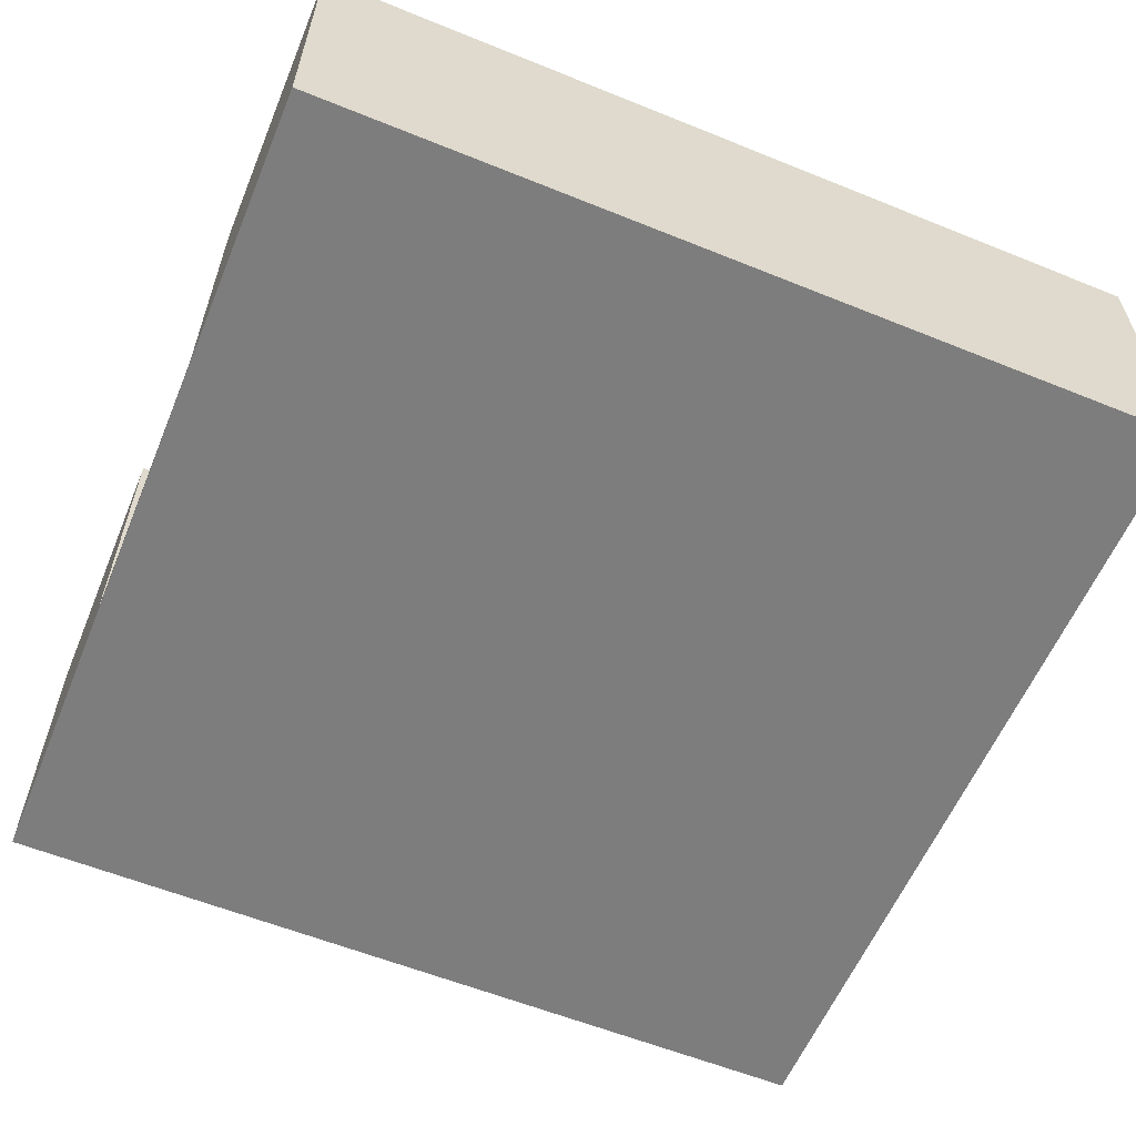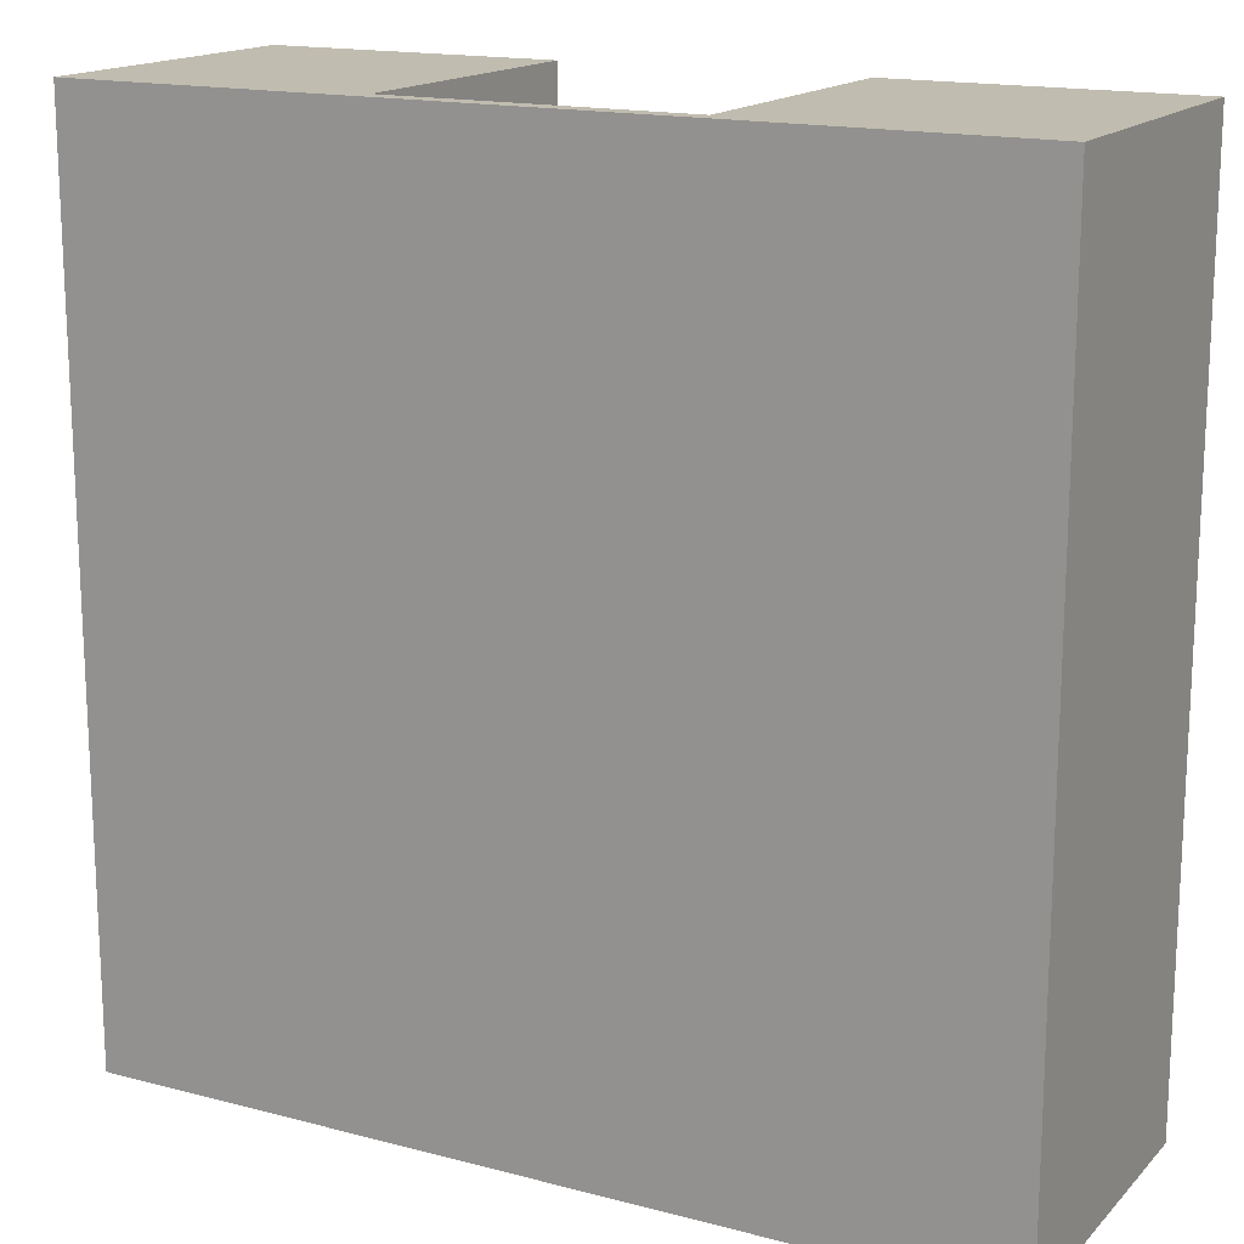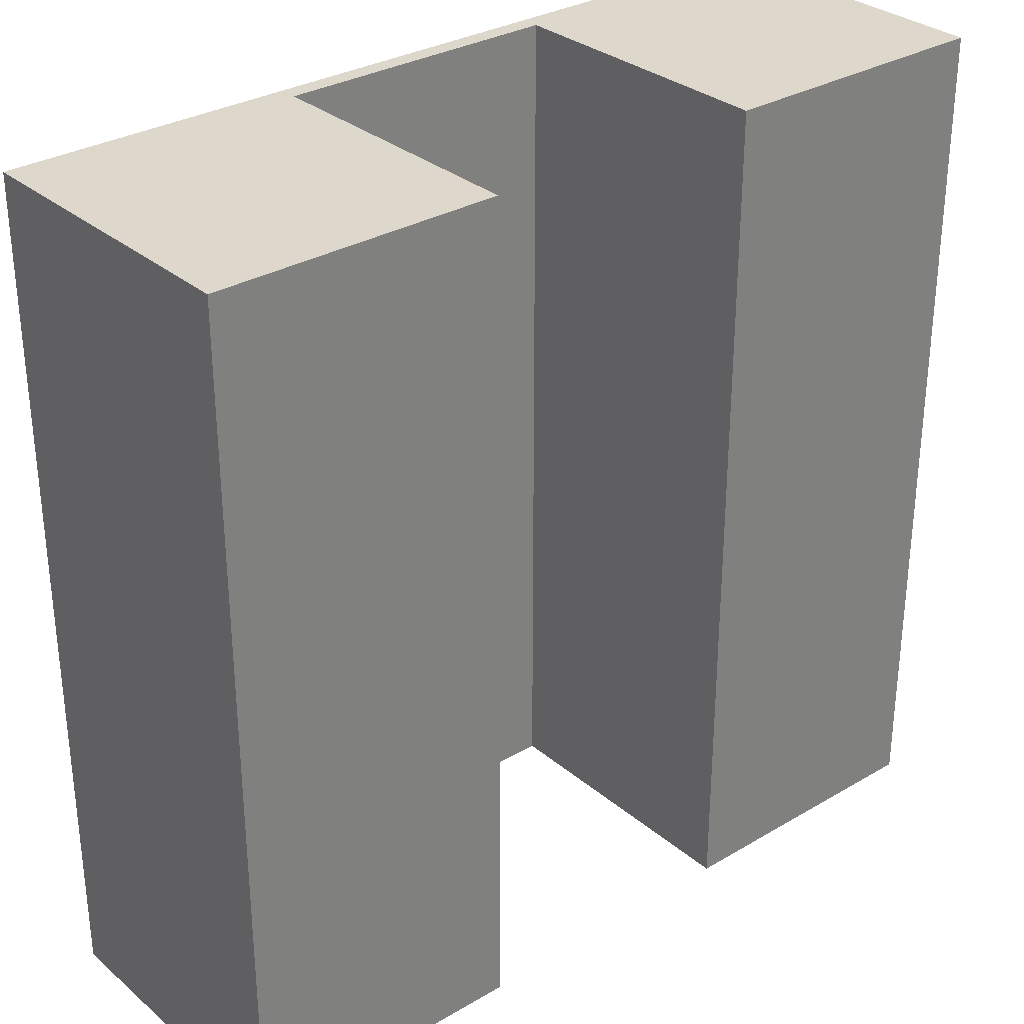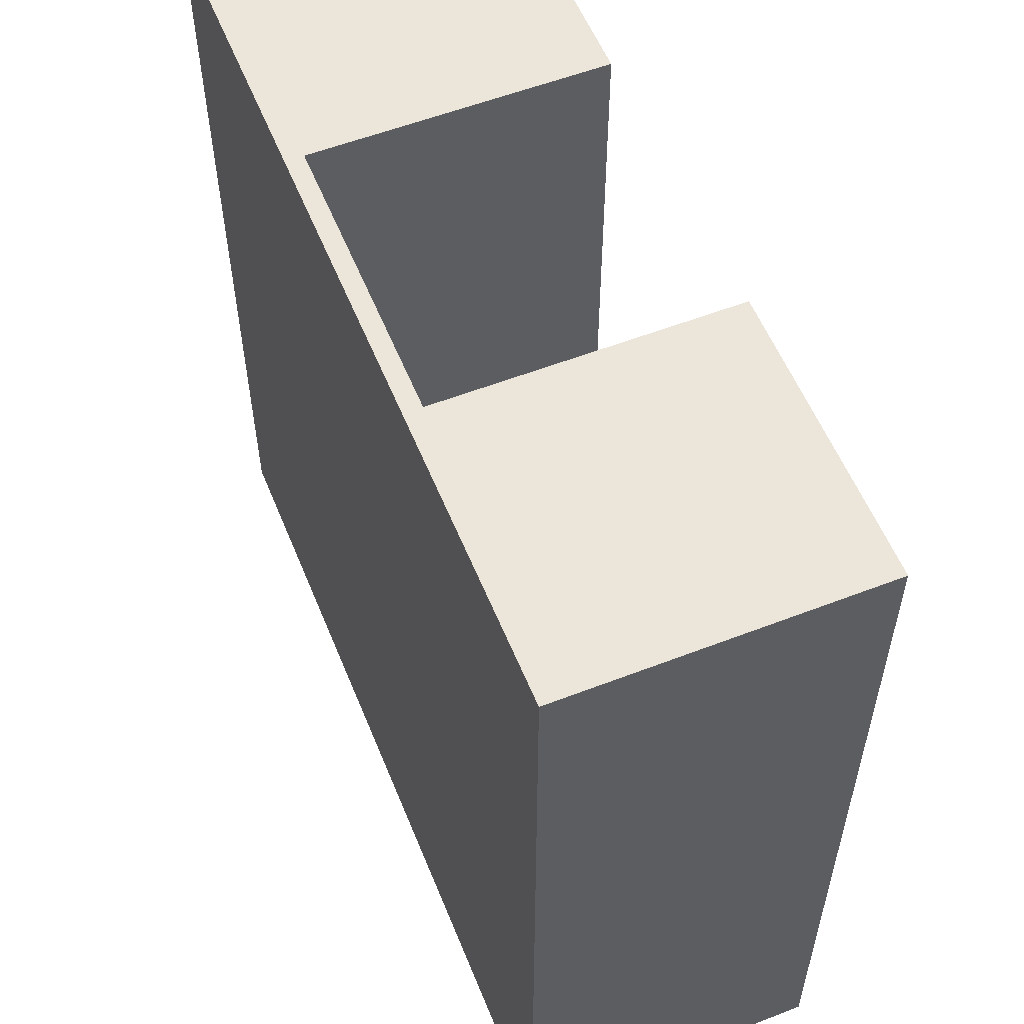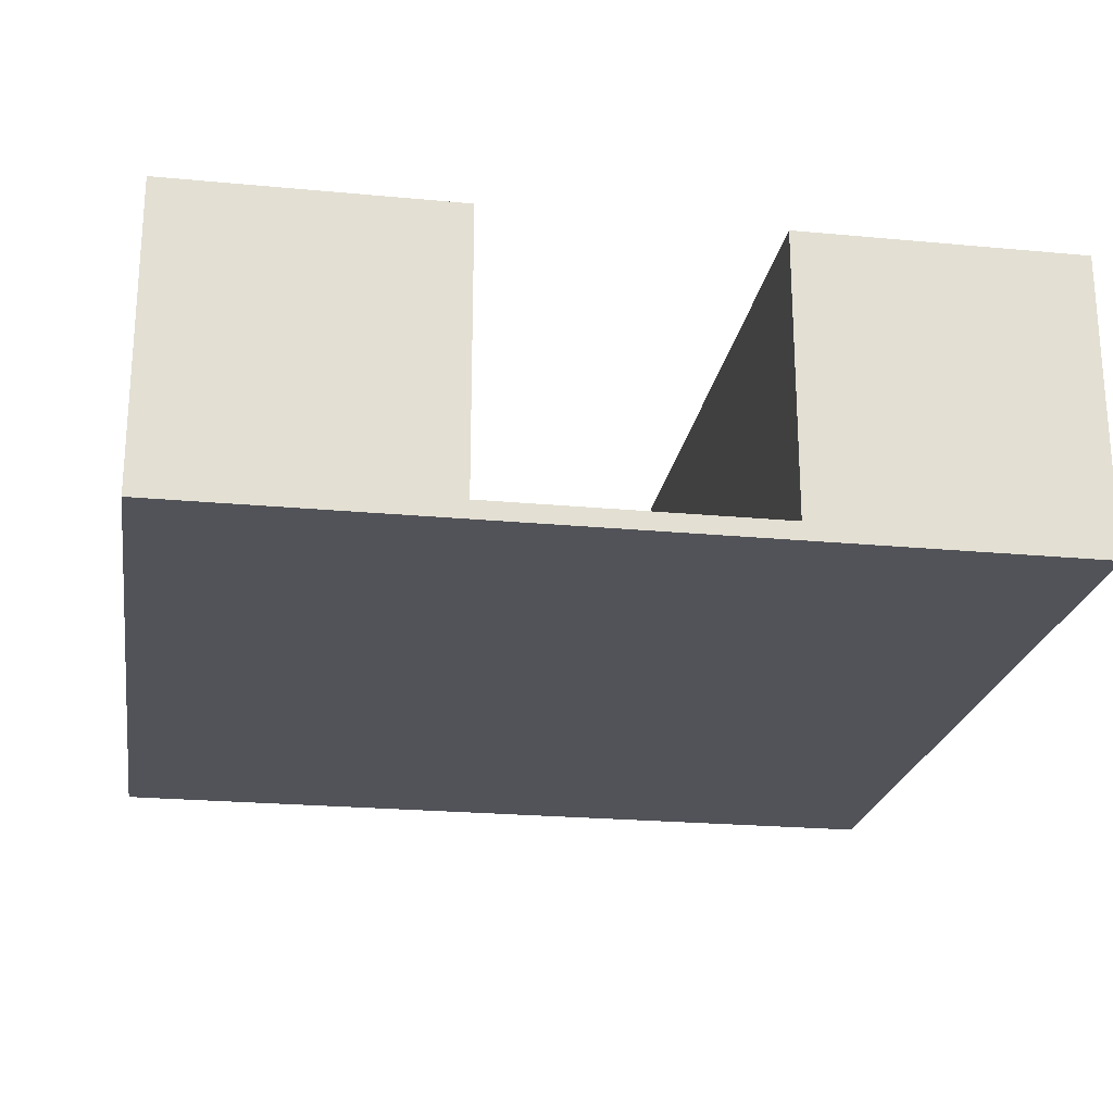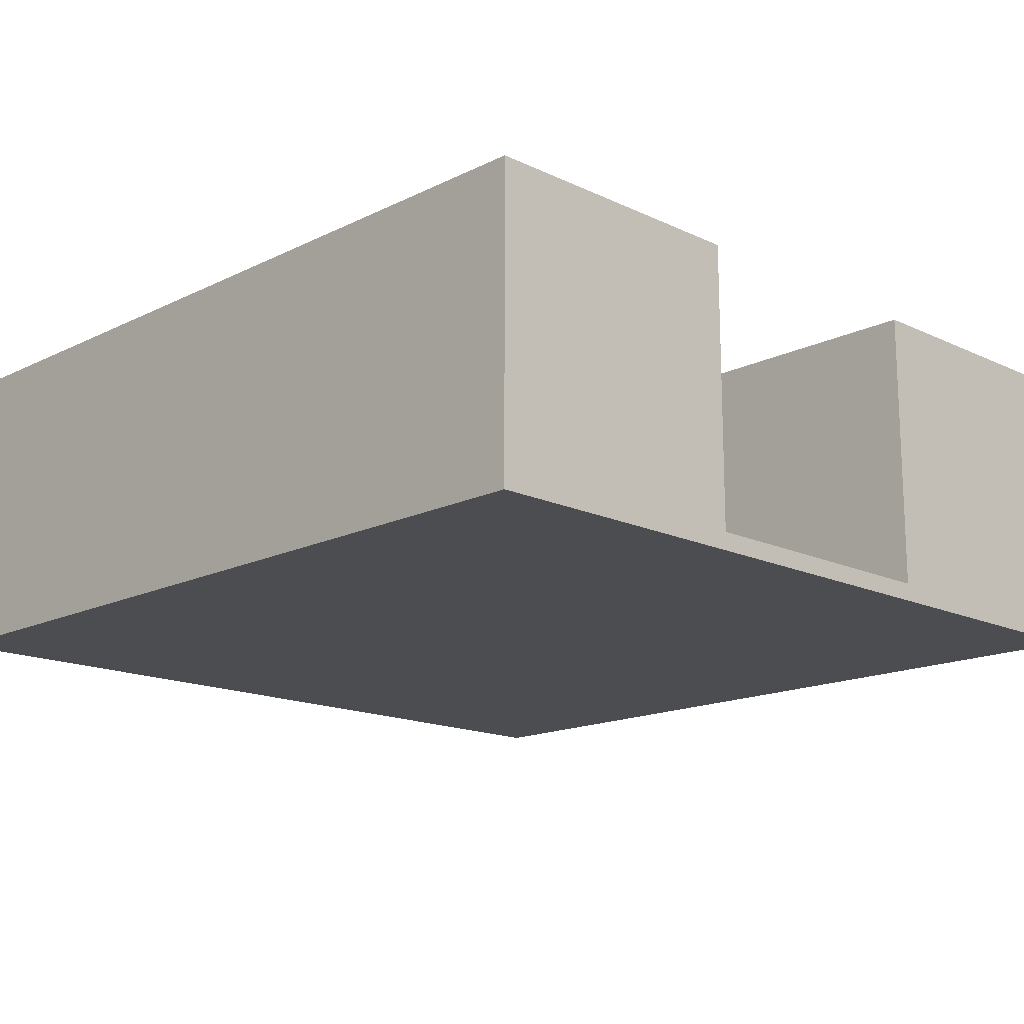
<metadata>
{"format":"obj","ext":"obj","renderer":"f3d","projection":"perspective","resolution":1024,"background":"white","views":[{"elev":-59.1,"azim":-112.6,"up":"+Y"},{"elev":16.3,"azim":28.3,"up":"+Z"},{"elev":31.1,"azim":139.9,"up":"+Z"},{"elev":56.6,"azim":68.0,"up":"+Z"},{"elev":-22.6,"azim":-9.2,"up":"+Y"},{"elev":-15.8,"azim":-44.4,"up":"+Y"}]}
</metadata>
<code>
g straightpath
v -48 0 48
v -48 0 -48
v -48 33 48
v -48 33 -48
v -48 34 48
v -48 34 -48
v -19 32 20
v -19 32 -19
v -19 33 20
v -19 33 -19
v -18 32 -19
v -18 32 -22
v -18 33 -19
v -18 33 -22
v 16 2 48
v 16 2 -48
v 16 28 48
v 16 28 -48
v 16 31 48
v 16 31 -48
v 16 34 48
v 16 34 -48
v 20 32 20
v 20 32 -22
v 20 33 20
v 20 33 -22
v -20 32 20
v -20 32 -22
v -20 33 20
v -20 33 -22
v -16 2 48
v -16 2 -48
v -16 28 48
v -16 28 -48
v -16 31 48
v -16 31 -48
v -16 34 48
v -16 34 -48
v 17 32 20
v 17 32 -22
v 17 33 20
v 17 33 -22
v 48 0 48
v 48 0 -48
v 48 33 48
v 48 33 -48
v 48 34 48
v 48 34 -48
v -48 0 48
v -48 33 48
v -48 34 48
v -20 33 48
v -20 34 48
v -17 2 48
v -17 28 48
v -17 31 48
v -16 0 48
v -16 2 48
v -16 28 48
v -16 31 48
v -16 34 48
v 16 0 48
v 16 2 48
v 16 28 48
v 16 31 48
v 16 34 48
v 17 2 48
v 17 28 48
v 17 31 48
v 20 33 48
v 20 34 48
v 48 0 48
v 48 33 48
v 48 34 48
v -20 32 -22
v -20 33 -22
v -18 32 -22
v -18 33 -22
v 17 32 -22
v 17 33 -22
v 20 32 -22
v 20 33 -22
v -20 32 20
v -20 33 20
v -19 32 20
v -19 33 20
v 17 32 20
v 17 33 20
v 20 32 20
v 20 33 20
v -19 32 -19
v -19 33 -19
v -18 32 -19
v -18 33 -19
v -48 0 -48
v -48 33 -48
v -48 34 -48
v -20 33 -48
v -20 34 -48
v -17 2 -48
v -17 28 -48
v -17 31 -48
v -16 0 -48
v -16 2 -48
v -16 28 -48
v -16 31 -48
v -16 34 -48
v 16 0 -48
v 16 2 -48
v 16 28 -48
v 16 31 -48
v 16 34 -48
v 17 2 -48
v 17 28 -48
v 17 31 -48
v 20 33 -48
v 20 34 -48
v 48 0 -48
v 48 33 -48
v 48 34 -48
v -48 0 48
v -16 0 48
v 16 0 48
v 48 0 48
v -11 0 44
v -4 0 44
v 4 0 44
v 11 0 44
v -11 0 38
v -4 0 38
v 4 0 38
v 11 0 38
v -11 0 -36
v -4 0 -36
v 4 0 -36
v 11 0 -36
v -11 0 -42
v -4 0 -42
v 4 0 -42
v 11 0 -42
v -48 0 -48
v -16 0 -48
v 16 0 -48
v 48 0 -48
v -20 33 20
v -19 33 20
v 17 33 20
v 20 33 20
v -19 33 -19
v -18 33 -19
v -20 33 -22
v -18 33 -22
v 17 33 -22
v 20 33 -22
v -16 2 48
v 16 2 48
v -11 2 44
v -4 2 44
v -11 2 38
v -4 2 38
v 4 2 -36
v 11 2 -36
v 4 2 -42
v 11 2 -42
v -16 2 -48
v 16 2 -48
v -20 32 20
v -19 32 20
v 17 32 20
v 20 32 20
v -19 32 -19
v -18 32 -19
v -20 32 -22
v -18 32 -22
v 17 32 -22
v 20 32 -22
v -48 34 48
v -20 34 48
v -16 34 48
v 16 34 48
v 20 34 48
v 48 34 48
v 45 34 40
v 46 34 40
v 45 34 39
v 46 34 39
v -39 34 22
v -38 34 22
v -39 34 21
v -38 34 21
v -39 34 -18
v -38 34 -18
v -39 34 -19
v -38 34 -19
v 27 34 -23
v 28 34 -23
v 26 34 -24
v 27 34 -24
v 28 34 -24
v 29 34 -24
v 26 34 -25
v 27 34 -25
v 28 34 -25
v 29 34 -25
v 27 34 -26
v 28 34 -26
v 46 34 -32
v 47 34 -32
v 46 34 -33
v 47 34 -33
v 29 34 -41
v 30 34 -41
v 29 34 -42
v 30 34 -42
v -48 34 -48
v -20 34 -48
v -16 34 -48
v 16 34 -48
v 20 34 -48
v 48 34 -48
f 3 2 1
f 4 2 3
f 5 4 3
f 6 4 5
f 9 8 7
f 10 8 9
f 13 12 11
f 14 12 13
f 17 16 15
f 18 16 17
f 19 18 17
f 20 18 19
f 21 20 19
f 22 20 21
f 25 24 23
f 26 24 25
f 27 28 29
f 29 28 30
f 31 32 33
f 33 32 34
f 33 34 35
f 35 34 36
f 35 36 37
f 37 36 38
f 39 40 41
f 41 40 42
f 43 44 45
f 45 44 46
f 45 46 47
f 47 46 48
f 52 50 49
f 52 51 50
f 53 51 52
f 54 52 49
f 54 53 52
f 55 53 54
f 56 53 55
f 57 54 49
f 58 55 54
f 58 54 57
f 59 56 55
f 59 55 58
f 60 53 56
f 60 56 59
f 61 53 60
f 62 58 57
f 63 58 62
f 67 63 62
f 67 64 63
f 68 65 64
f 68 64 67
f 69 66 65
f 69 65 68
f 70 68 67
f 70 66 69
f 70 69 68
f 71 66 70
f 72 67 62
f 72 70 67
f 73 71 70
f 73 70 72
f 74 71 73
f 77 76 75
f 78 76 77
f 81 80 79
f 82 80 81
f 83 84 85
f 85 84 86
f 87 88 89
f 89 88 90
f 91 92 93
f 93 92 94
f 95 96 98
f 96 97 98
f 98 97 99
f 95 98 100
f 98 99 100
f 100 99 101
f 101 99 102
f 95 100 103
f 100 101 104
f 103 100 104
f 101 102 105
f 104 101 105
f 102 99 106
f 105 102 106
f 106 99 107
f 103 104 108
f 108 104 109
f 108 109 113
f 109 110 113
f 110 111 114
f 113 110 114
f 111 112 115
f 114 111 115
f 113 114 116
f 115 112 116
f 114 115 116
f 116 112 117
f 108 113 118
f 113 116 118
f 116 117 119
f 118 116 119
f 119 117 120
f 125 123 122
f 126 123 125
f 127 123 126
f 128 123 127
f 129 125 122
f 129 126 125
f 130 127 126
f 130 126 129
f 131 128 127
f 131 127 130
f 132 123 128
f 132 128 131
f 133 131 130
f 133 130 129
f 133 132 131
f 133 129 122
f 134 132 133
f 135 132 134
f 136 123 132
f 136 132 135
f 137 133 122
f 137 134 133
f 138 135 134
f 138 134 137
f 139 136 135
f 139 135 138
f 140 123 136
f 140 136 139
f 141 122 121
f 142 137 122
f 142 122 141
f 142 139 138
f 142 140 139
f 142 138 137
f 143 123 140
f 143 140 142
f 143 124 123
f 144 124 143
f 149 146 145
f 151 149 145
f 151 150 149
f 152 150 151
f 153 148 147
f 154 148 153
f 155 156 157
f 157 156 158
f 155 157 159
f 157 158 159
f 158 156 160
f 159 158 160
f 159 160 161
f 160 156 161
f 161 156 162
f 159 161 163
f 161 162 163
f 162 156 164
f 163 162 164
f 155 159 165
f 159 163 165
f 163 164 165
f 164 156 166
f 165 164 166
f 167 168 171
f 167 171 173
f 171 172 173
f 173 172 174
f 169 170 175
f 175 170 176
f 181 182 183
f 183 182 184
f 181 183 185
f 183 184 185
f 184 182 186
f 185 184 186
f 177 178 187
f 187 178 188
f 177 187 189
f 187 188 189
f 188 178 190
f 189 188 190
f 177 189 191
f 189 190 191
f 190 178 192
f 191 190 192
f 177 191 193
f 191 192 193
f 192 178 194
f 193 192 194
f 181 185 195
f 185 186 195
f 195 186 196
f 181 195 197
f 195 196 198
f 197 195 198
f 196 186 199
f 198 196 199
f 199 186 200
f 197 198 201
f 181 197 201
f 199 200 201
f 198 199 201
f 201 200 202
f 202 200 203
f 200 186 204
f 203 200 204
f 202 203 205
f 201 202 205
f 203 204 206
f 205 203 206
f 186 182 207
f 206 204 207
f 205 206 207
f 204 186 207
f 207 182 208
f 205 207 209
f 207 208 209
f 208 182 210
f 209 208 210
f 205 209 211
f 209 210 211
f 211 210 212
f 205 211 213
f 211 212 213
f 212 210 214
f 213 212 214
f 193 194 215
f 177 193 215
f 178 179 216
f 215 194 216
f 194 178 216
f 216 179 217
f 180 181 218
f 201 205 219
f 218 181 219
f 205 213 219
f 213 214 219
f 181 201 219
f 214 210 220
f 219 214 220
f 210 182 220

</code>
